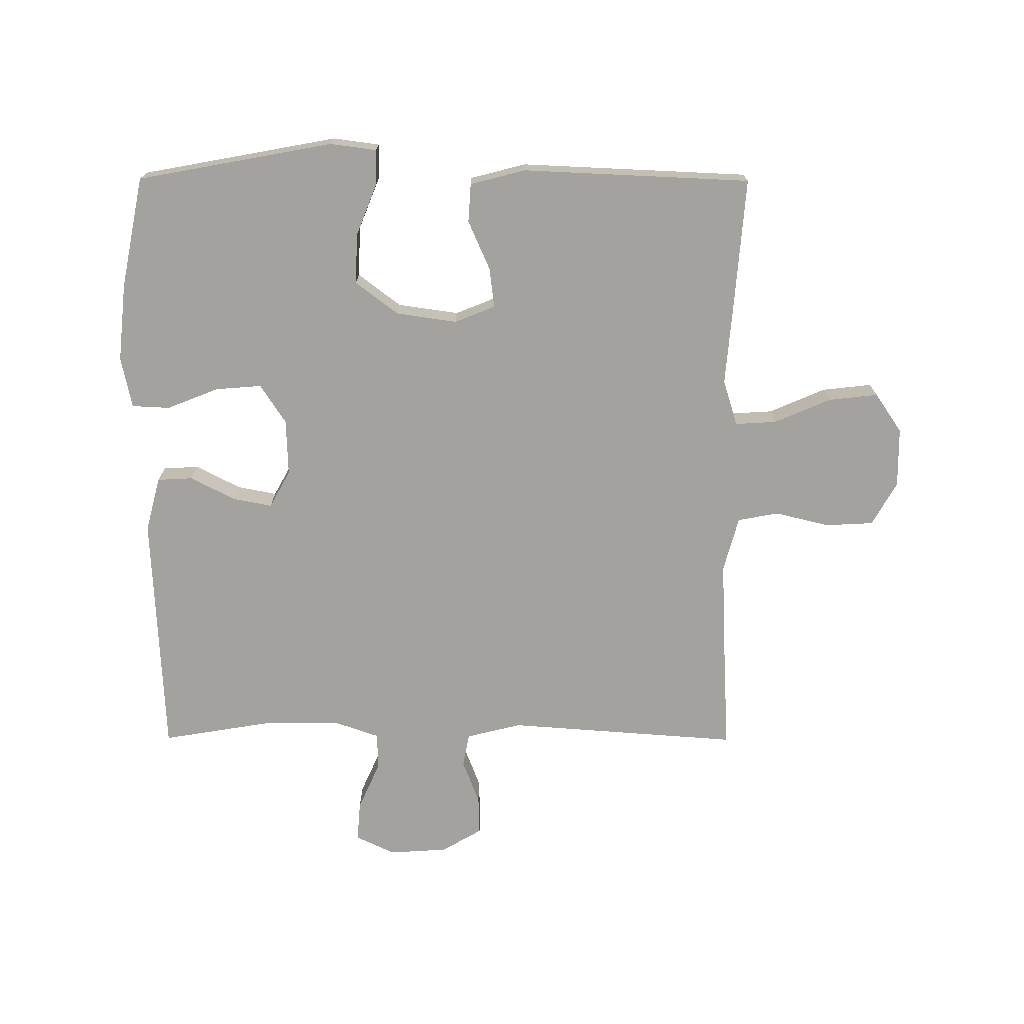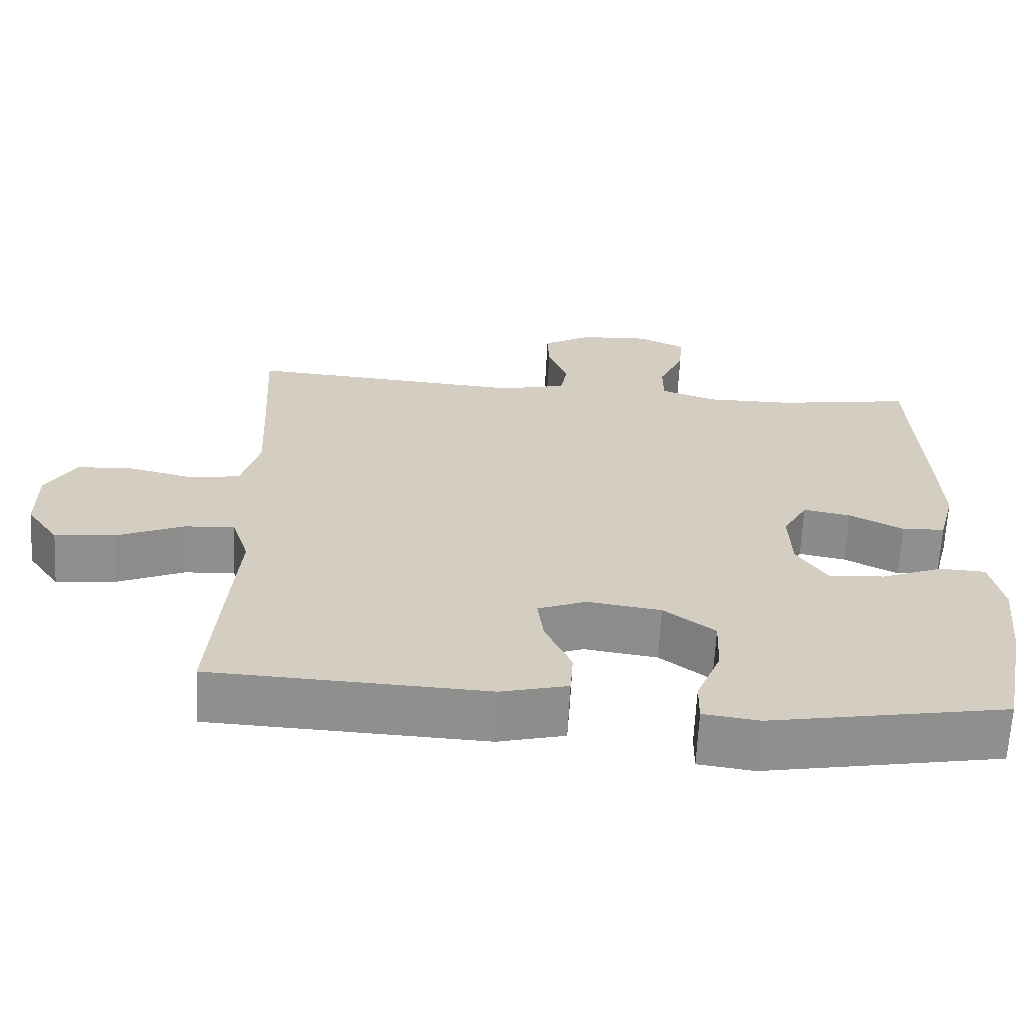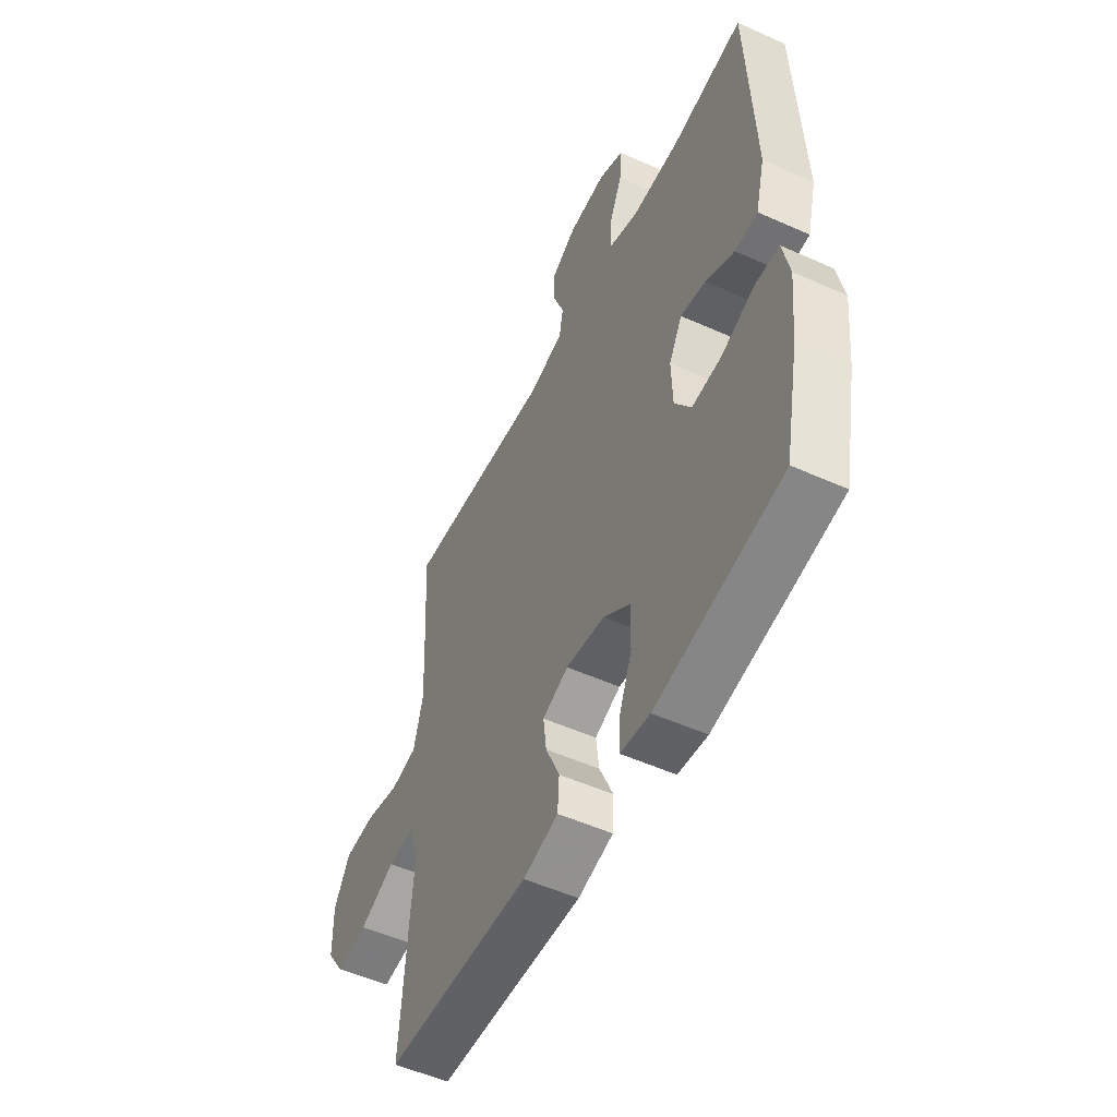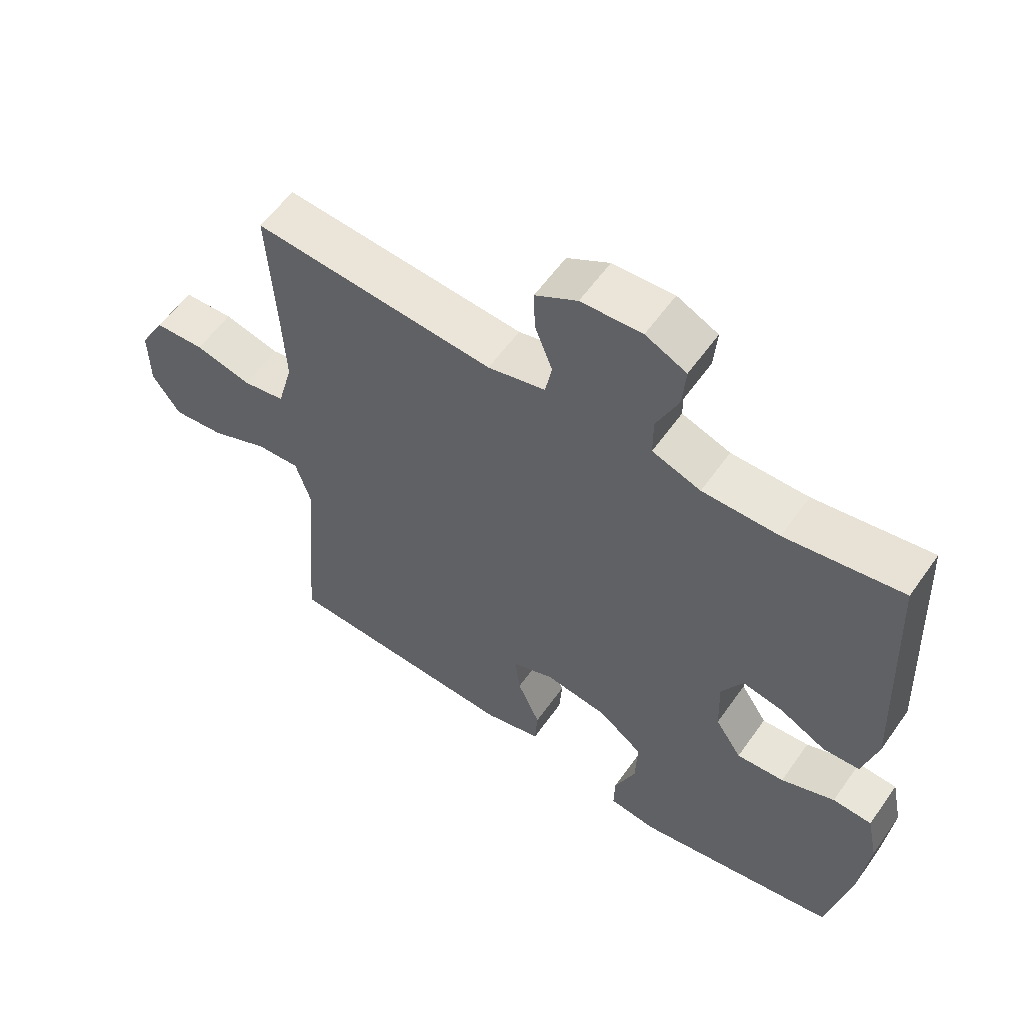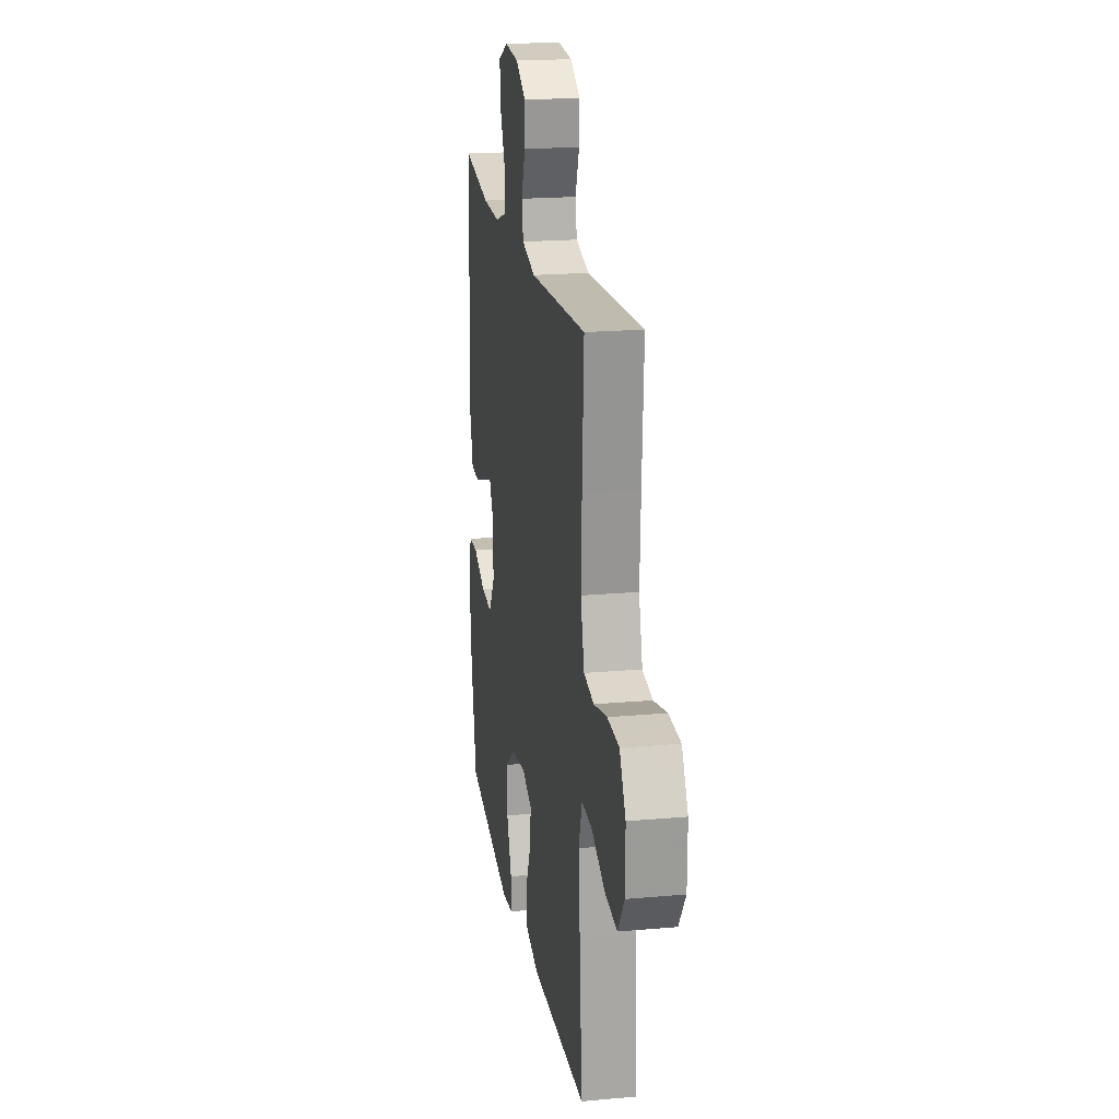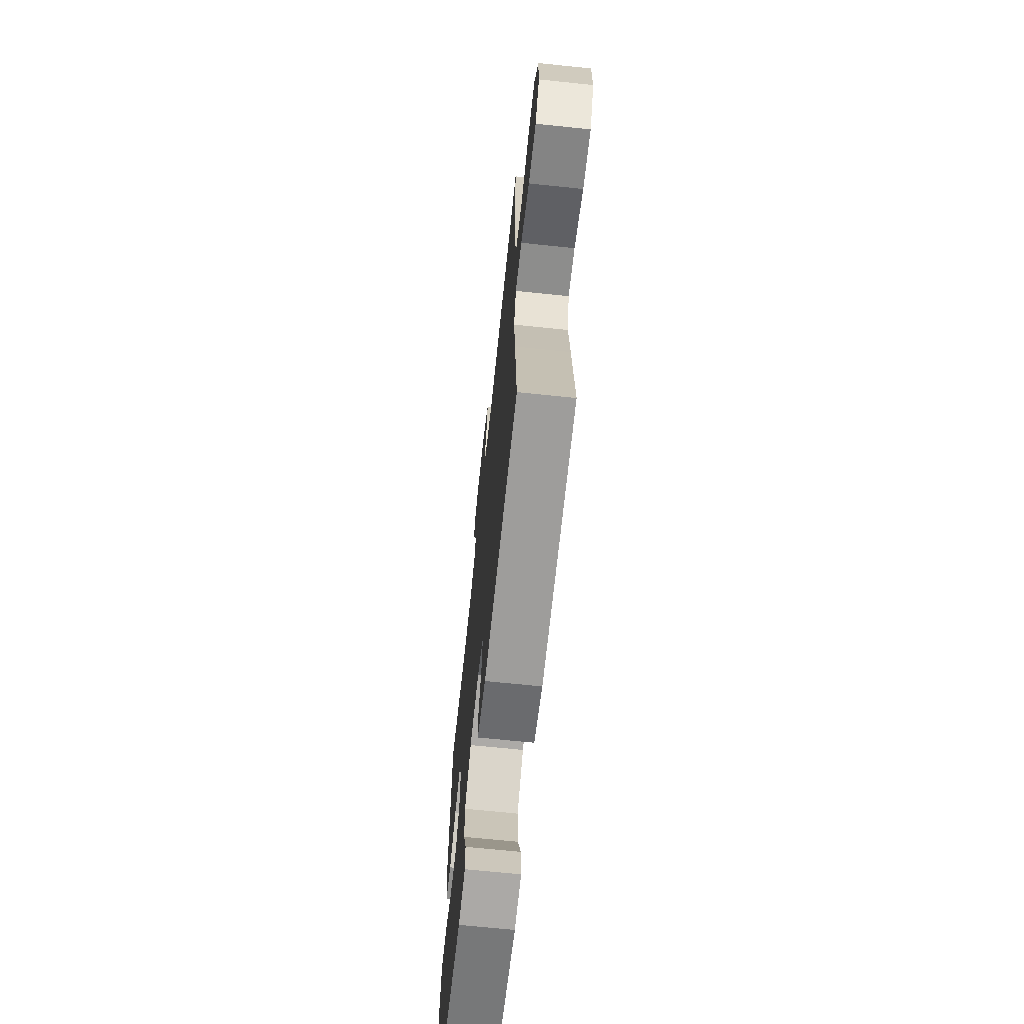
<metadata>
{"format":"obj","ext":"obj","renderer":"f3d","projection":"perspective","resolution":1024,"background":"white","views":[{"elev":-72.4,"azim":179.8,"up":"+Y"},{"elev":-65.3,"azim":-3.0,"up":"+Z"},{"elev":-52.5,"azim":64.2,"up":"+Z"},{"elev":58.0,"azim":34.9,"up":"+Z"},{"elev":20.2,"azim":-99.3,"up":"+Z"},{"elev":-67.9,"azim":-96.0,"up":"+Z"}]}
</metadata>
<code>
v -0.5 0.07 -0.5
v -0.483 0.07 -0.28
v -0.473 0.07 -0.16
v -0.496 0.07 -0.086
v -0.563 0.07 -0.09
v -0.653 0.07 -0.129
v -0.733 0.07 -0.138
v -0.776 0.07 -0.075
v -0.777 0.07 0.021
v -0.737 0.07 0.091
v -0.66 0.07 0.095
v -0.573 0.07 0.074
v -0.507 0.07 0.086
v -0.483 0.07 0.175
v -0.489 0.07 0.304
v -0.5 0.07 0.5
v -0.127 0.07 0.473
v -0.038 0.07 0.495
v -0.028 0.07 0.549
v -0.055 0.07 0.619
v -0.057 0.07 0.682
v 0.008 0.07 0.72
v 0.102 0.07 0.726
v 0.165 0.07 0.696
v 0.16 0.07 0.632
v 0.126 0.07 0.556
v 0.126 0.07 0.495
v 0.201 0.07 0.469
v 0.319 0.07 0.47
v 0.5 0.07 0.5
v 0.518 0.07 0.105
v 0.495 0.07 0.017
v 0.438 0.07 0.014
v 0.366 0.07 0.051
v 0.303 0.07 0.063
v 0.27 0.07 0.003
v 0.273 0.07 -0.087
v 0.314 0.07 -0.15
v 0.388 0.07 -0.144
v 0.471 0.07 -0.111
v 0.532 0.07 -0.114
v 0.549 0.07 -0.196
v 0.536 0.07 -0.321
v 0.5 0.07 -0.5
v 0.185 0.07 -0.558
v 0.111 0.07 -0.548
v 0.112 0.07 -0.491
v 0.145 0.07 -0.408
v 0.148 0.07 -0.328
v 0.08 0.07 -0.276
v -0.018 0.07 -0.262
v -0.083 0.07 -0.288
v -0.075 0.07 -0.352
v -0.04 0.07 -0.431
v -0.044 0.07 -0.493
v -0.133 0.07 -0.516
v -0.5 0 -0.5
v -0.483 0 -0.28
v -0.473 0 -0.16
v -0.496 0 -0.086
v -0.563 0 -0.09
v -0.653 0 -0.129
v -0.733 0 -0.138
v -0.776 0 -0.075
v -0.777 0 0.021
v -0.737 0 0.091
v -0.66 0 0.095
v -0.573 0 0.074
v -0.507 0 0.086
v -0.483 0 0.175
v -0.489 0 0.304
v -0.5 0 0.5
v -0.127 0 0.473
v -0.038 0 0.495
v -0.028 0 0.549
v -0.055 0 0.619
v -0.057 0 0.682
v 0.008 0 0.72
v 0.102 0 0.726
v 0.165 0 0.696
v 0.16 0 0.632
v 0.126 0 0.556
v 0.126 0 0.495
v 0.201 0 0.469
v 0.319 0 0.47
v 0.5 0 0.5
v 0.518 0 0.105
v 0.495 0 0.017
v 0.438 0 0.014
v 0.366 0 0.051
v 0.303 0 0.063
v 0.27 0 0.003
v 0.273 0 -0.087
v 0.314 0 -0.15
v 0.388 0 -0.144
v 0.471 0 -0.111
v 0.532 0 -0.114
v 0.549 0 -0.196
v 0.536 0 -0.321
v 0.5 0 -0.5
v 0.185 0 -0.558
v 0.111 0 -0.548
v 0.112 0 -0.491
v 0.145 0 -0.408
v 0.148 0 -0.328
v 0.08 0 -0.276
v -0.018 0 -0.262
v -0.083 0 -0.288
v -0.075 0 -0.352
v -0.04 0 -0.431
v -0.044 0 -0.493
v -0.133 0 -0.516
f 1 2 3
f 56 1 3
f 55 56 3
f 54 55 3
f 53 54 3
f 52 53 3 4
f 51 52 4
f 50 51 4
f 46 47 48
f 45 46 48
f 44 45 48
f 43 44 48
f 42 43 48
f 41 42 48
f 40 41 48
f 39 40 48
f 38 39 48 49
f 37 38 49 50
f 32 33 34
f 31 32 34
f 30 31 34
f 29 30 34
f 28 29 34 35
f 27 28 35 36
f 24 25 26
f 23 24 26
f 22 23 26
f 21 22 26
f 20 21 26
f 19 20 26
f 18 19 26 27
f 37 50 4
f 36 37 4
f 27 36 4
f 18 27 4
f 17 18 4
f 10 11 12
f 9 10 12
f 8 9 12
f 7 8 12
f 6 7 12
f 5 6 12
f 5 12 13
f 4 5 13
f 17 4 13 14
f 15 16 17
f 14 15 17
f 59 58 57
f 59 57 112
f 59 112 111
f 59 111 110
f 59 110 109
f 60 59 109 108
f 60 108 107
f 60 107 106
f 104 103 102
f 104 102 101
f 104 101 100
f 104 100 99
f 104 99 98
f 104 98 97
f 104 97 96
f 104 96 95
f 105 104 95 94
f 106 105 94 93
f 90 89 88
f 90 88 87
f 90 87 86
f 90 86 85
f 91 90 85 84
f 92 91 84 83
f 82 81 80
f 82 80 79
f 82 79 78
f 82 78 77
f 82 77 76
f 82 76 75
f 83 82 75 74
f 60 106 93
f 60 93 92
f 60 92 83
f 60 83 74
f 60 74 73
f 68 67 66
f 68 66 65
f 68 65 64
f 68 64 63
f 68 63 62
f 68 62 61
f 69 68 61
f 69 61 60
f 70 69 60 73
f 73 72 71
f 73 71 70
f 1 57 58 2
f 2 58 59 3
f 3 59 60 4
f 4 60 61 5
f 5 61 62 6
f 6 62 63 7
f 7 63 64 8
f 8 64 65 9
f 9 65 66 10
f 10 66 67 11
f 11 67 68 12
f 12 68 69 13
f 13 69 70 14
f 14 70 71 15
f 15 71 72 16
f 16 72 73 17
f 17 73 74 18
f 18 74 75 19
f 19 75 76 20
f 20 76 77 21
f 21 77 78 22
f 22 78 79 23
f 23 79 80 24
f 24 80 81 25
f 25 81 82 26
f 26 82 83 27
f 27 83 84 28
f 28 84 85 29
f 29 85 86 30
f 30 86 87 31
f 31 87 88 32
f 32 88 89 33
f 33 89 90 34
f 34 90 91 35
f 35 91 92 36
f 36 92 93 37
f 37 93 94 38
f 38 94 95 39
f 39 95 96 40
f 40 96 97 41
f 41 97 98 42
f 42 98 99 43
f 43 99 100 44
f 44 100 101 45
f 45 101 102 46
f 46 102 103 47
f 47 103 104 48
f 48 104 105 49
f 49 105 106 50
f 50 106 107 51
f 51 107 108 52
f 52 108 109 53
f 53 109 110 54
f 54 110 111 55
f 55 111 112 56
f 56 112 57 1

</code>
